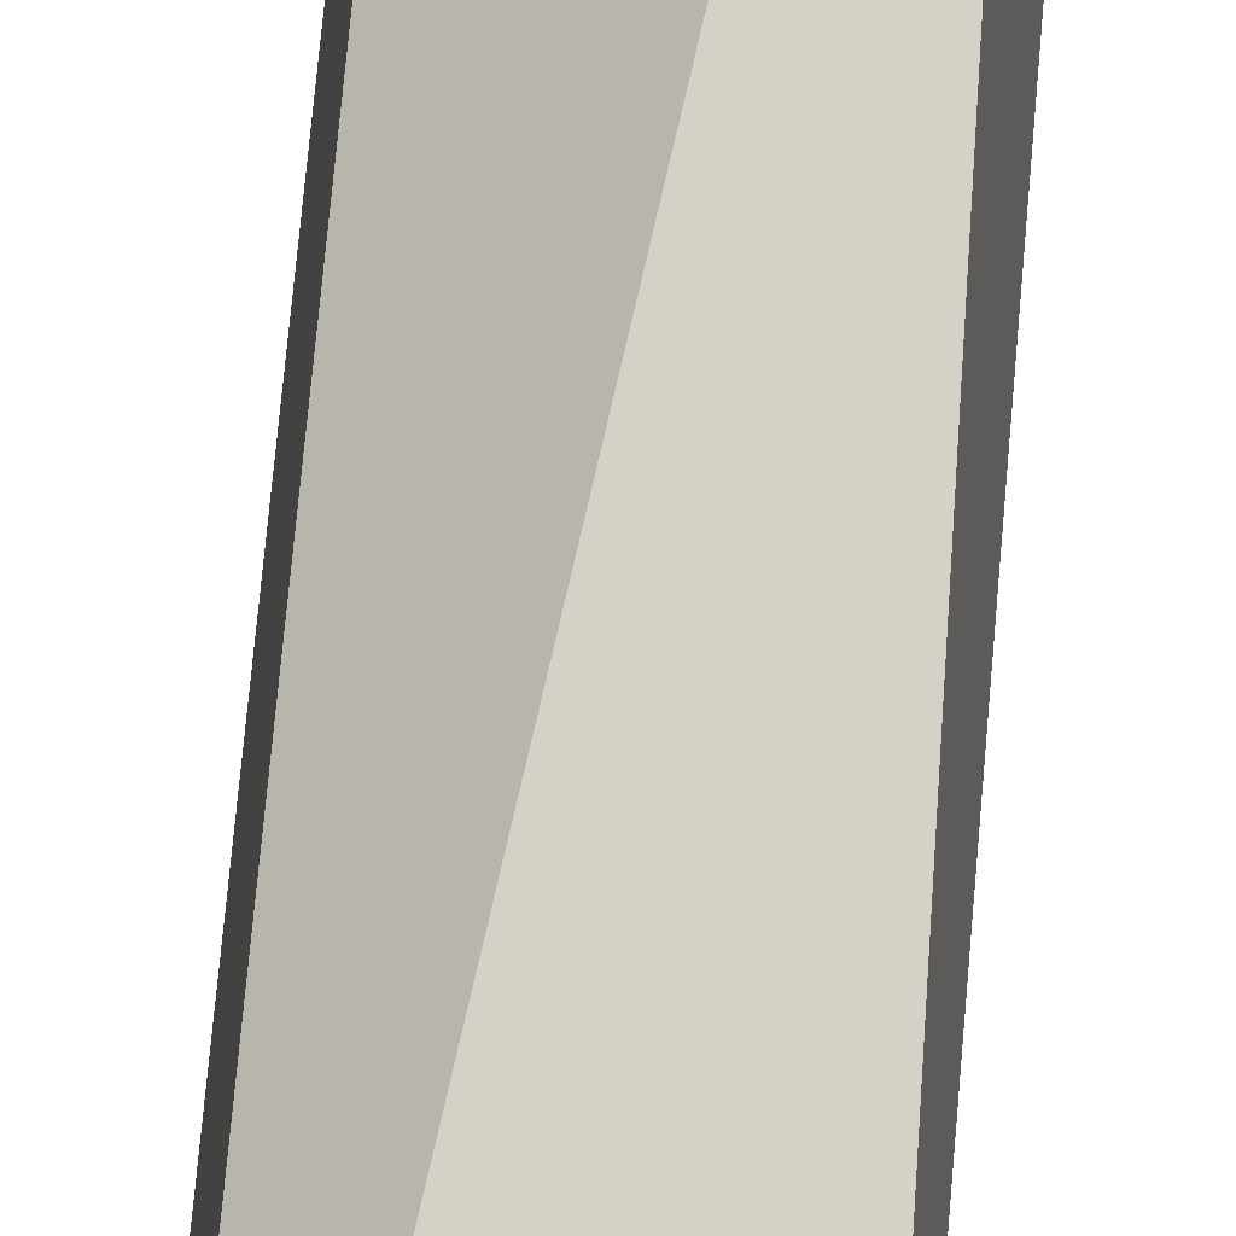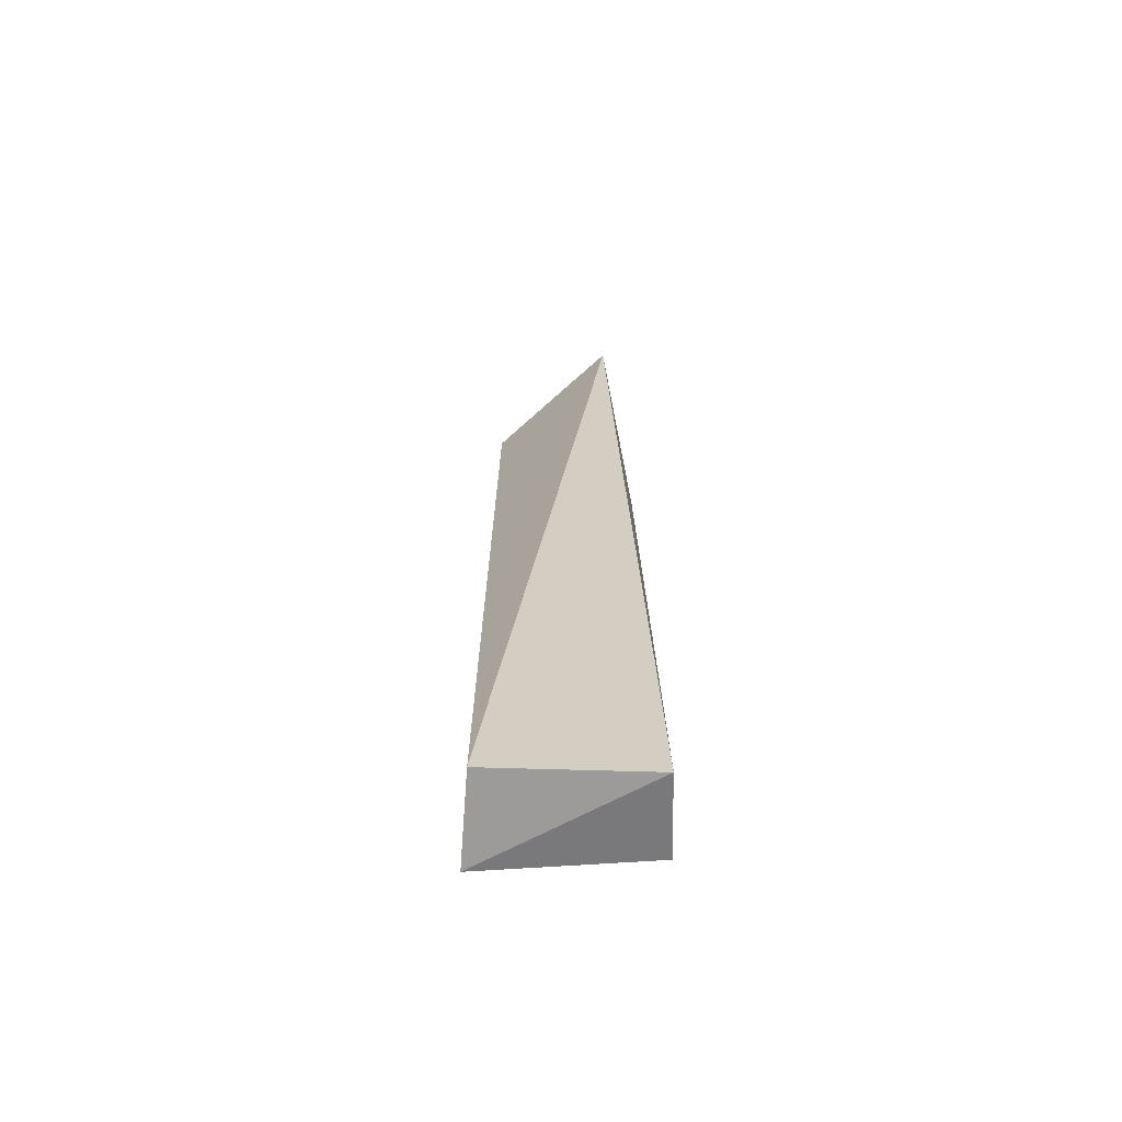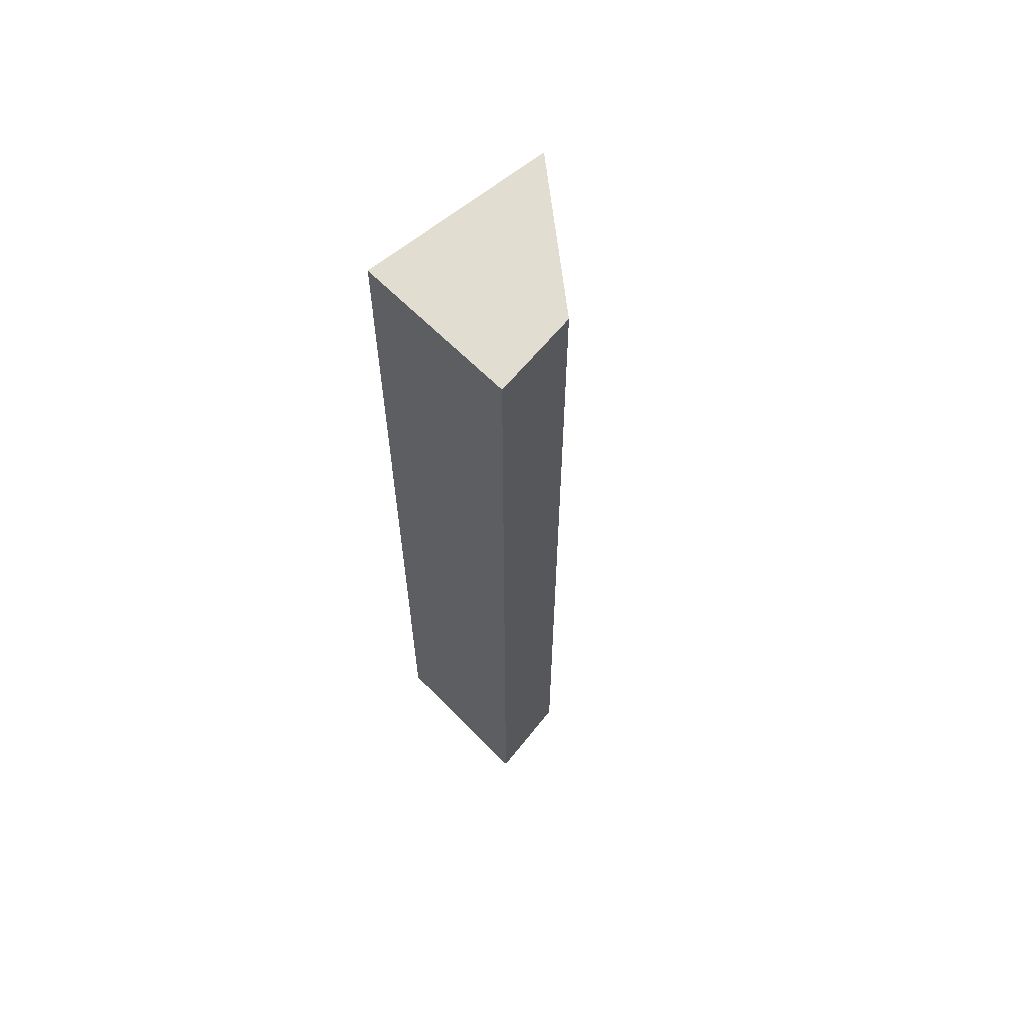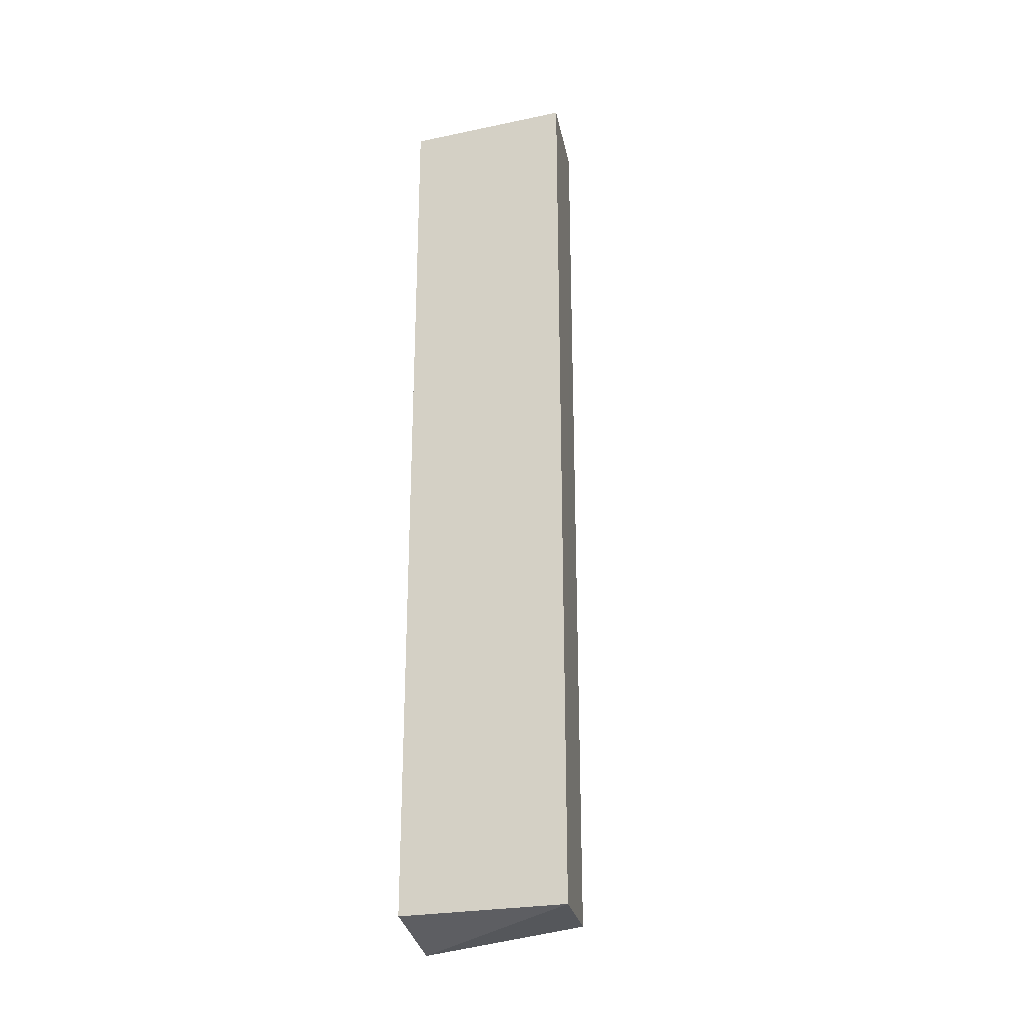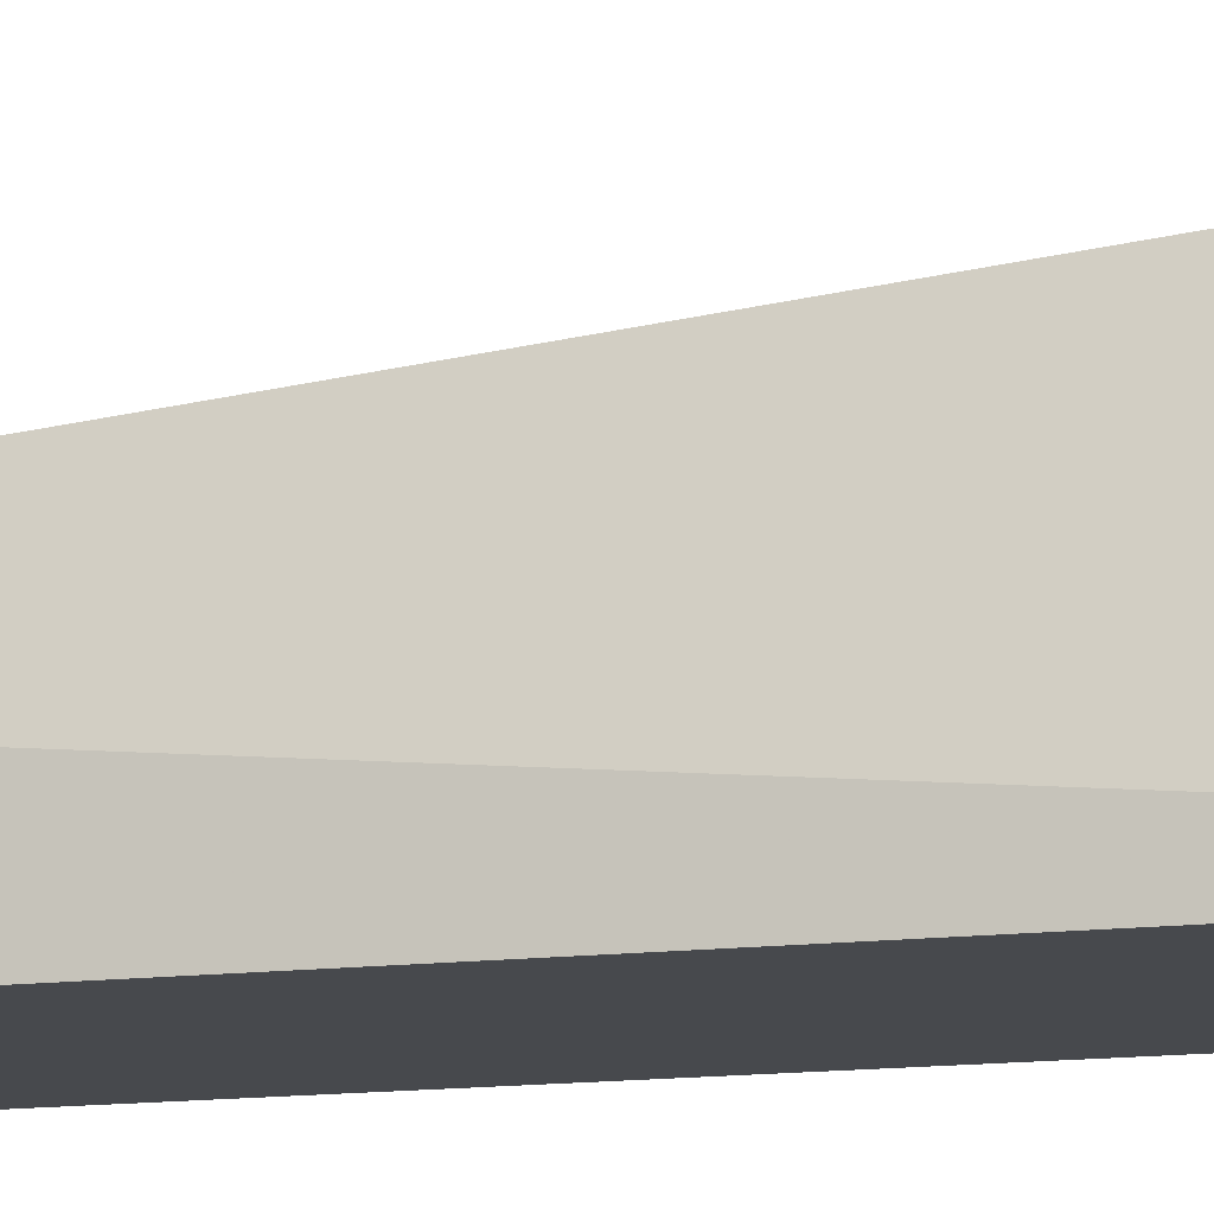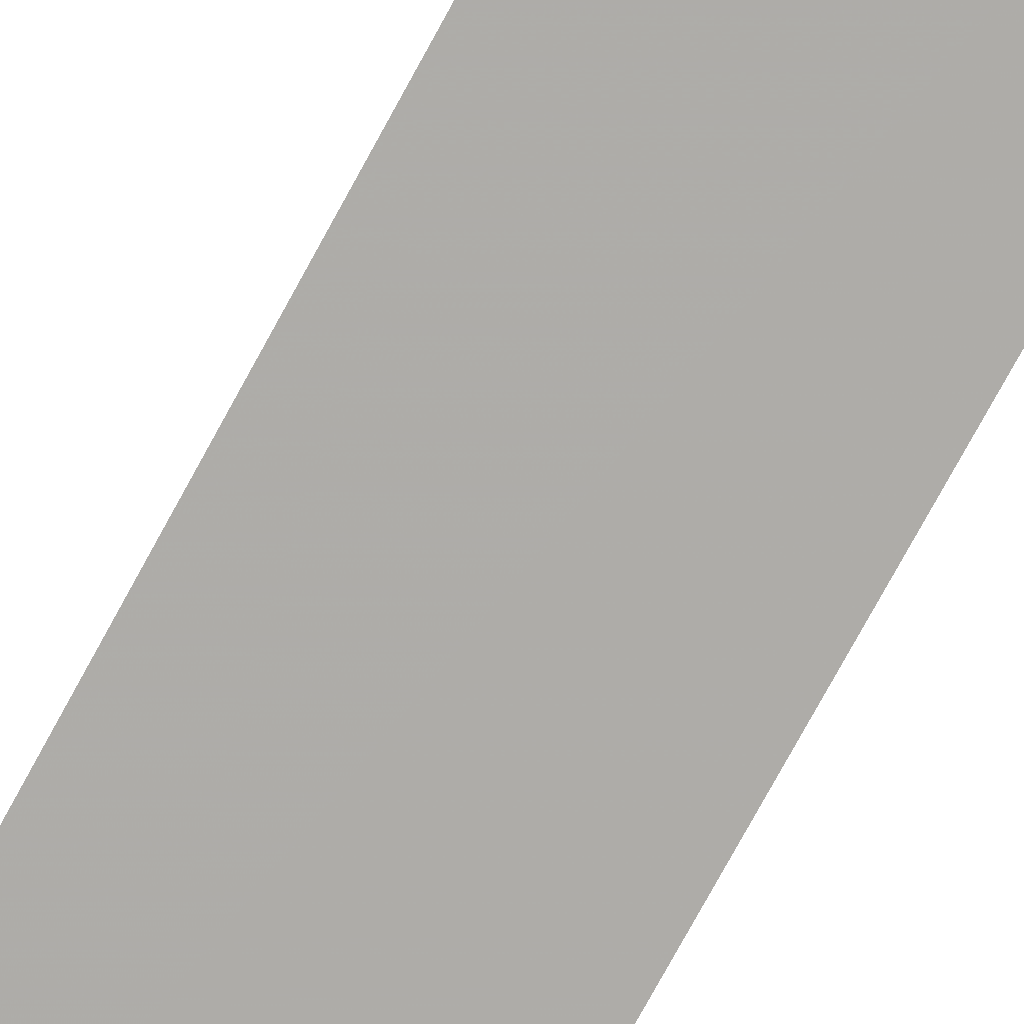
<metadata>
{"format":"obj","ext":"obj","renderer":"f3d","projection":"perspective","resolution":1024,"background":"white","views":[{"elev":73.8,"azim":-174.7,"up":"+Y"},{"elev":-70.6,"azim":-176.2,"up":"+Z"},{"elev":62.2,"azim":46.2,"up":"+Z"},{"elev":-26.4,"azim":18.7,"up":"+Z"},{"elev":-12.3,"azim":-73.8,"up":"+Y"},{"elev":-76.9,"azim":151.3,"up":"+Y"}]}
</metadata>
<code>
v 0.1148 -0.01212 0.1436
v 0.1151 -0.01216 -0.4167
v 0.1074 0.04329 -0.4167
v 0.02758 0.1023 0.1567
v 0.01268 -0.01269 -0.416
v 0.1071 0.04318 0.1428
v 0.01255 -0.01255 0.1439
v 0.01019 0.0395 -0.4279
f 5 2 1
f 6 3 4
f 6 4 1
f 6 1 2
f 6 2 3
f 7 5 1
f 7 1 4
f 8 3 2
f 8 2 5
f 8 4 3
f 8 7 4
f 8 5 7

</code>
